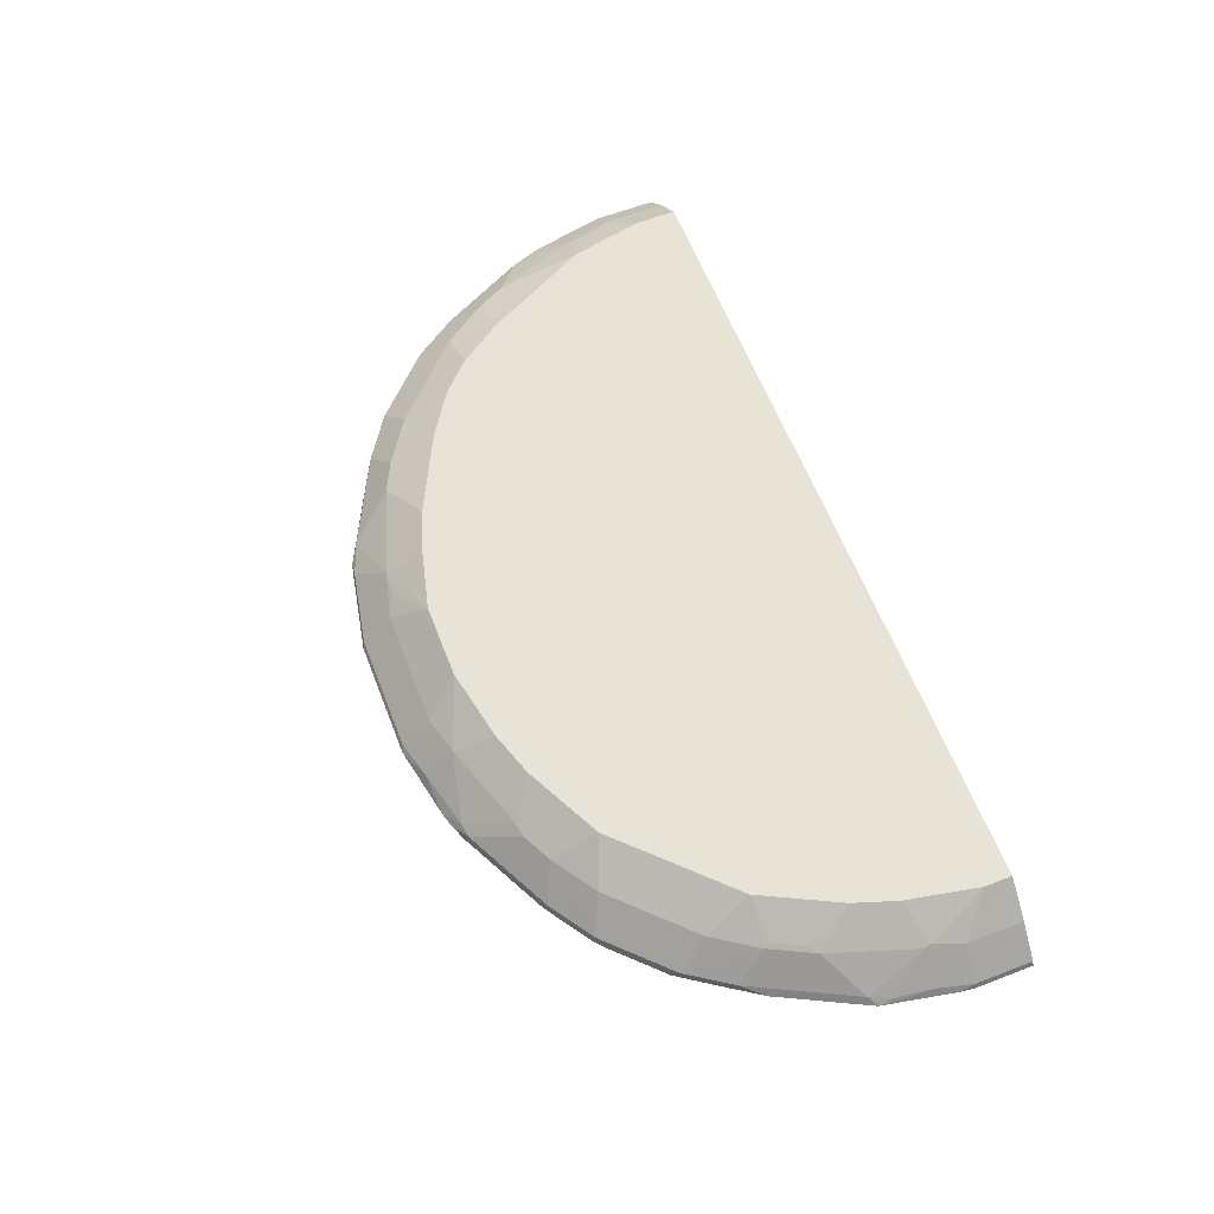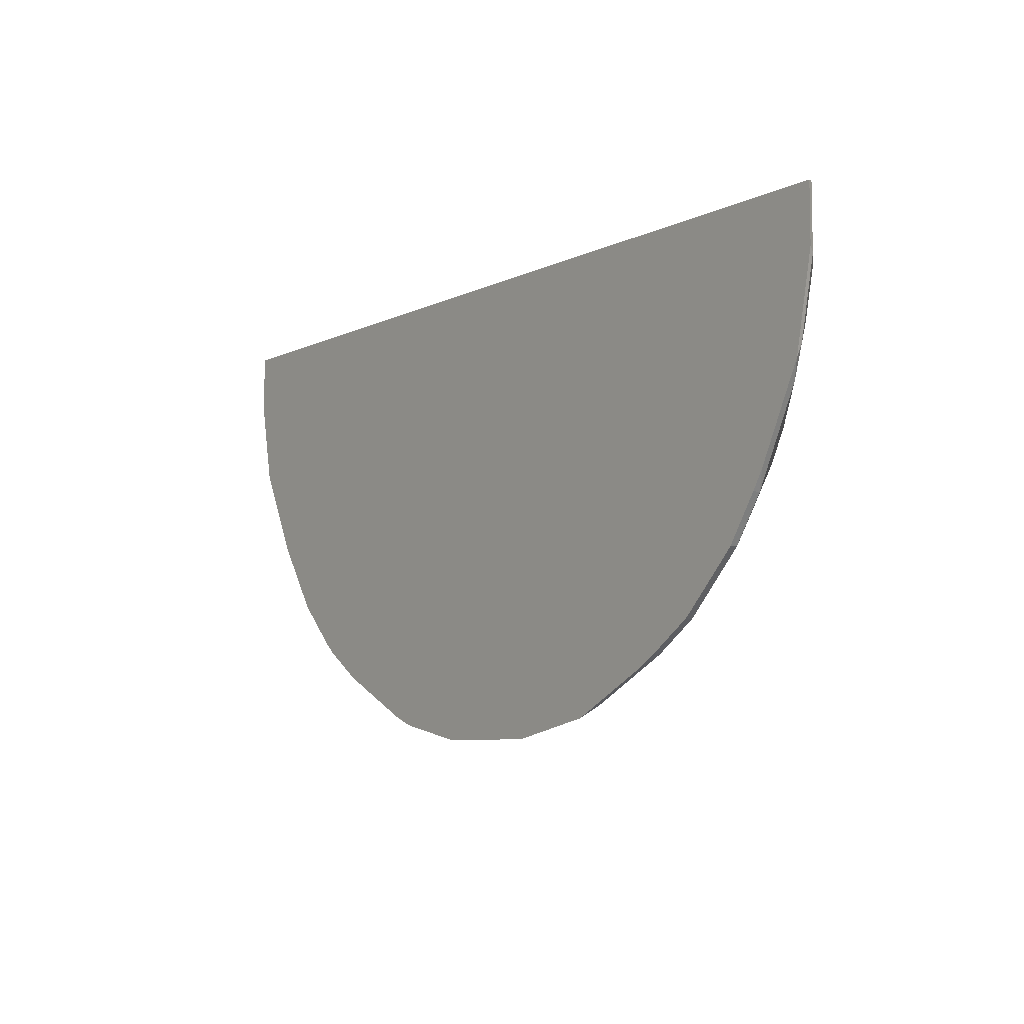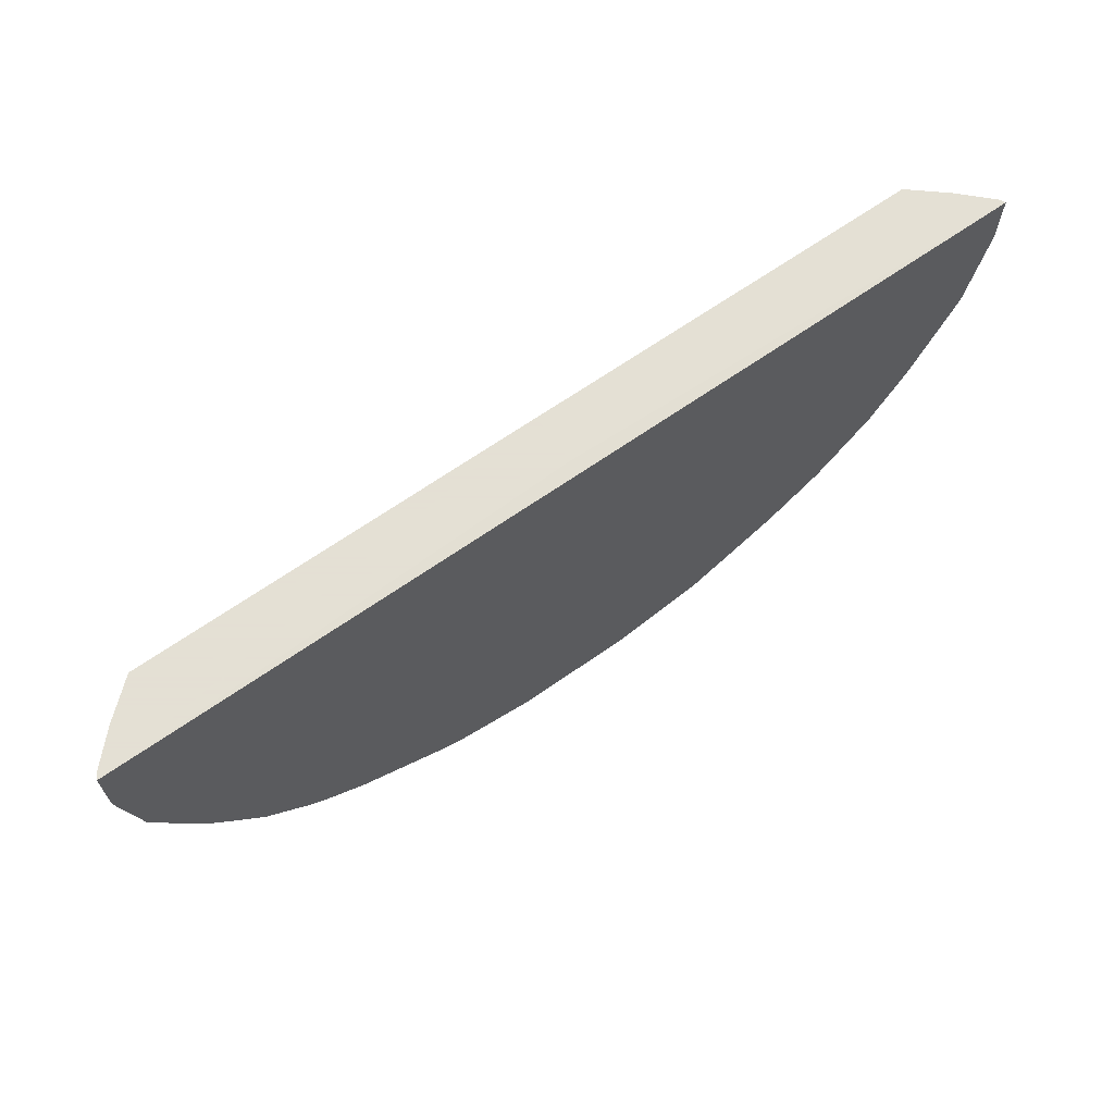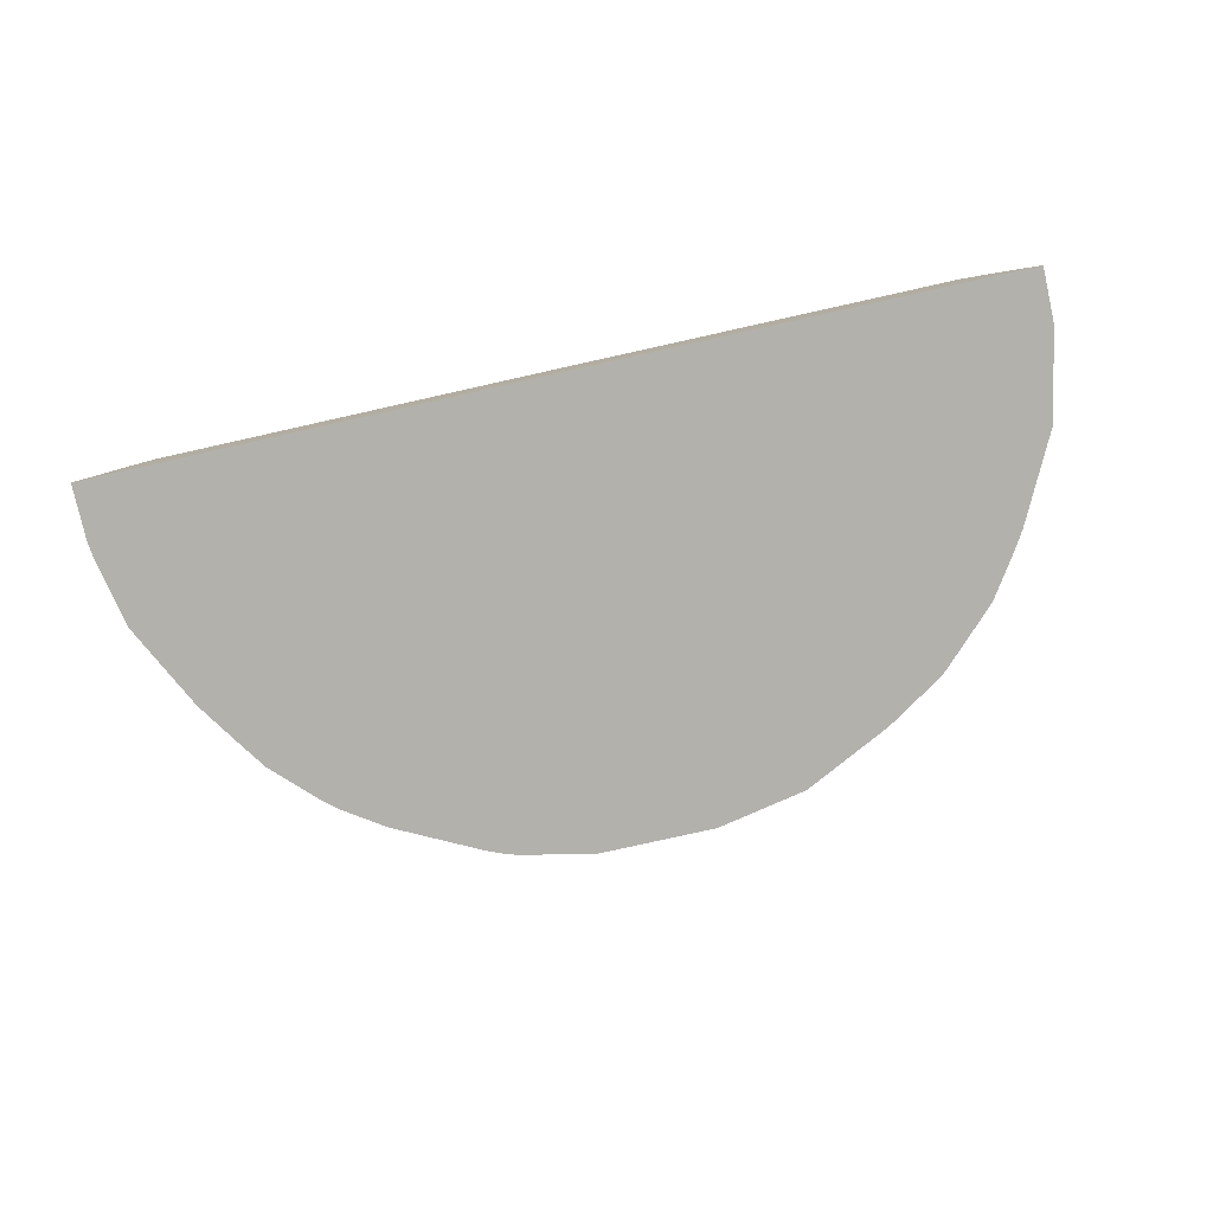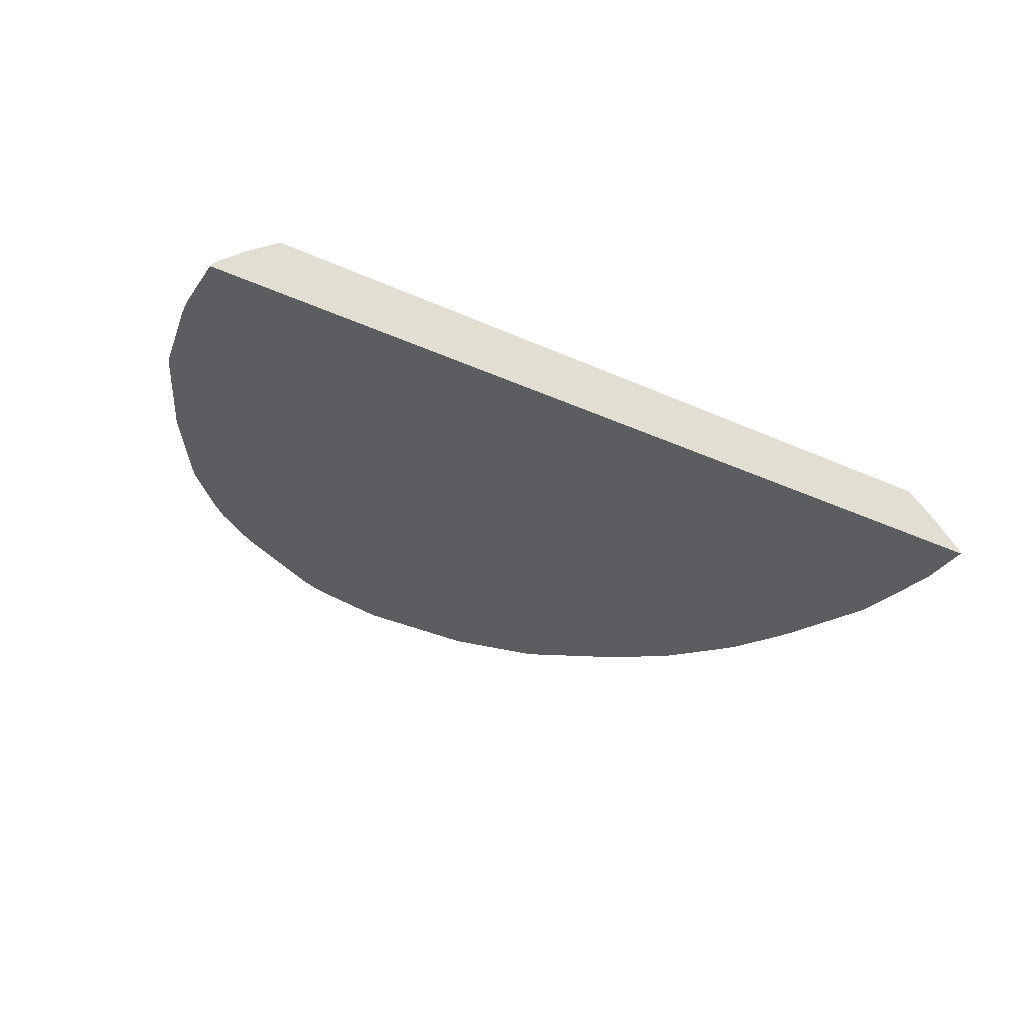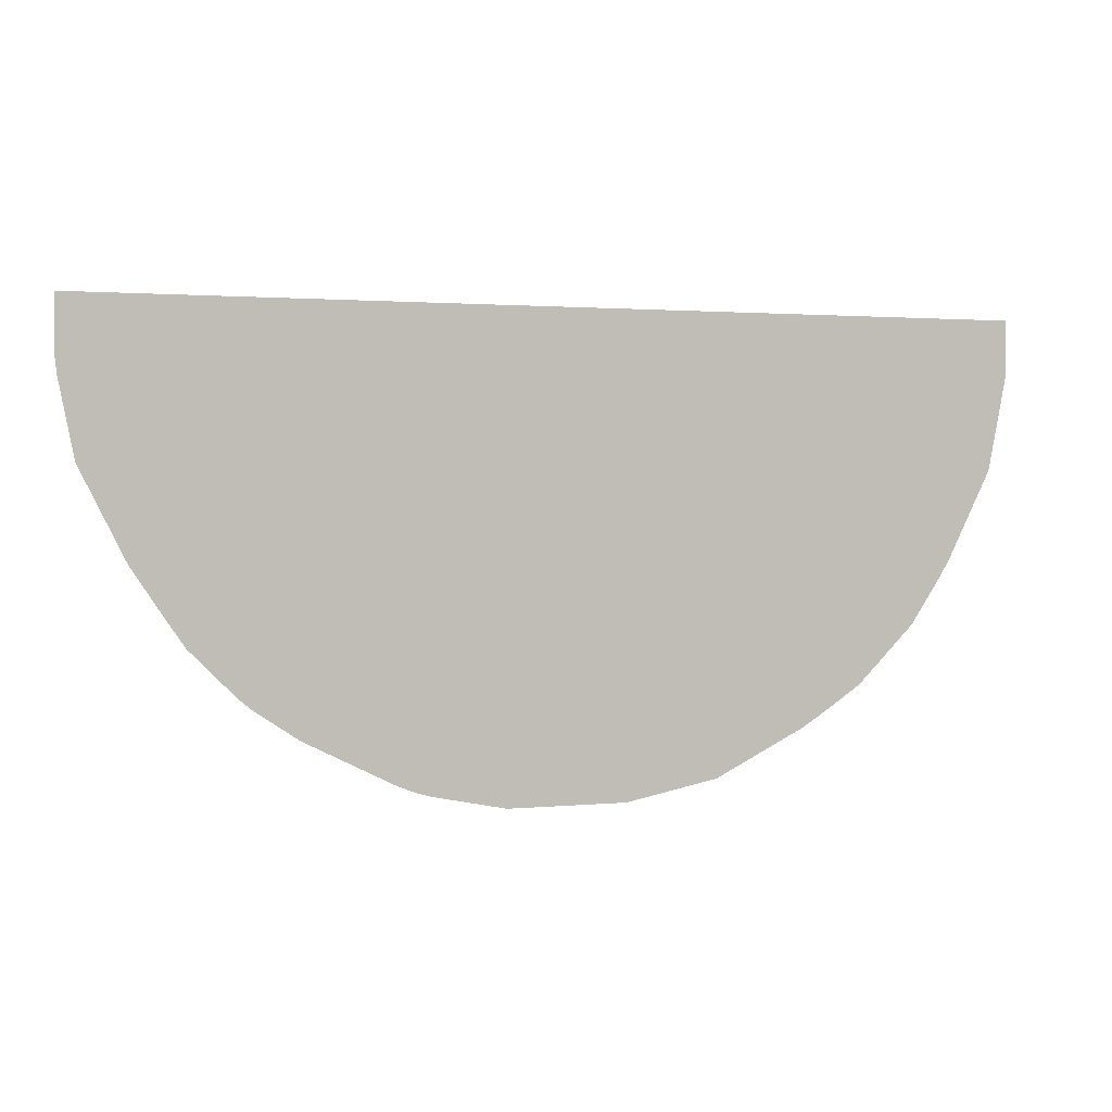
<metadata>
{"format":"obj","ext":"obj","renderer":"f3d","projection":"perspective","resolution":1024,"background":"white","views":[{"elev":62.2,"azim":-111.3,"up":"+Y"},{"elev":-7.3,"azim":53.7,"up":"+Z"},{"elev":66.2,"azim":-35.2,"up":"+Z"},{"elev":-79.1,"azim":12.6,"up":"+Y"},{"elev":-35.9,"azim":-30.6,"up":"+Y"},{"elev":1.7,"azim":-19.6,"up":"+Z"}]}
</metadata>
<code>
v -0.5378 -0.6319 -0.001909
v -0.0685 -0.6319 -0.5379
v 0.5379 -0.6319 -0.00264
v 0.35 -0.6319 -0.4183
v 0.4824 -0.6319 -0.2434
v 0.5165 -0.6319 -0.1751
v 0.5379 -0.6319 -0.06814
v 0.5349 -0.626 -0.07401
v 0.5179 -0.626 -0.1594
v 0.5036 -0.6232 -0.1964
v 0.4524 -0.6232 -0.2987
v 0.4353 -0.589 -0.2647
v 0.4183 -0.6232 -0.35
v 0.4183 -0.6319 -0.35
v 0.4524 -0.6319 -0.2987
v 0.4653 -0.6319 -0.2775
v 0.3758 -0.6319 -0.3928
v 0.4099 -0.6319 -0.3587
v 0.35 -0.6232 -0.4183
v 0.3158 -0.589 -0.4012
v 0.4012 -0.589 -0.3158
v 0.3813 -0.5581 -0.2619
v 0.4524 -0.589 -0.2305
v 0.4866 -0.589 -0.1281
v 0.4438 -0.5581 -0.1366
v 0.313 -0.5581 -0.3472
v 0.3472 -0.5581 -0.313
v 0.2647 -0.589 -0.4353
v 0.2988 -0.6232 -0.4524
v 0.2305 -0.589 -0.4524
v 0.1936 -0.5581 -0.4155
v 0.2619 -0.5581 -0.3813
v 0.1196 -0.5581 -0.4439
v 0.1707 -0.5581 -0.4268
v 0.1281 -0.589 -0.4865
v 0.05127 -0.5581 -0.461
v 0.09676 -0.5862 -0.4894
v 0.07402 -0.5919 -0.5008
v 0.1594 -0.626 -0.5179
v 0.07402 -0.626 -0.5349
v 0.001153 -0.5919 -0.5008
v -0.06264 -0.5919 -0.5008
v -0.06264 -0.626 -0.5349
v -0.1081 -0.5862 -0.4894
v -0.1081 -0.6203 -0.5236
v 0.06813 -0.6319 -0.5379
v 0.1751 -0.6319 -0.5165
v 0.1964 -0.6232 -0.5036
v 0.2775 -0.6319 -0.4653
v 0.2988 -0.6319 -0.4524
v 0.3587 -0.6319 -0.4099
v -0.1538 -0.6319 -0.5208
v -0.1765 -0.6203 -0.5065
v -0.1688 -0.6319 -0.5165
v -0.1921 -0.6232 -0.5036
v -0.1901 -0.6319 -0.5079
v -0.2925 -0.6319 -0.4567
v -0.2945 -0.6232 -0.4524
v -0.2262 -0.589 -0.4524
v -0.2604 -0.589 -0.4353
v -0.3116 -0.589 -0.4012
v -0.3457 -0.6232 -0.4183
v -0.3628 -0.6232 -0.4012
v -0.3586 -0.6319 -0.4099
v -0.3437 -0.6319 -0.4226
v -0.4098 -0.6319 -0.3587
v -0.414 -0.6232 -0.35
v -0.3969 -0.589 -0.3158
v -0.4311 -0.589 -0.2646
v -0.3813 -0.5581 -0.2618
v -0.4289 -0.5847 -0.2561
v -0.446 -0.5847 -0.222
v -0.4567 -0.589 -0.2134
v -0.4268 -0.5581 -0.1707
v -0.4438 -0.5581 -0.1195
v -0.4908 -0.589 -0.111
v -0.5079 -0.6232 -0.1793
v -0.5178 -0.626 -0.1537
v -0.525 -0.6232 -0.111
v -0.5186 -0.6317 -0.1707
v -0.4738 -0.6232 -0.2476
v -0.4481 -0.6232 -0.2988
v -0.4674 -0.6319 -0.2731
v -0.5187 -0.6319 -0.1707
v -0.4333 -0.6319 -0.3244
v -0.5378 -0.6319 -0.06833
v -0.5358 -0.6319 -0.08538
v -0.5349 -0.626 -0.06833
v -0.5349 -0.626 -0.001909
v -0.5008 -0.5919 -0.001909
v -0.4609 -0.5581 -0.001909
v -0.5008 -0.5919 -0.06833
v -0.4894 -0.5862 -0.1025
v -0.4609 -0.5581 -0.03417
v -0.2618 -0.5581 -0.3813
v -0.1708 -0.5581 -0.4268
v -0.2106 -0.5862 -0.4552
v -0.1195 -0.5581 -0.4439
v 0.001153 -0.5581 -0.4609
v -0.03415 -0.5581 -0.4609
v 0.001153 -0.5581 -0.001909
v 0.4609 -0.5581 -0.00264
v 0.4609 -0.5581 -0.05126
v 0.4894 -0.5862 -0.0968
v 0.5008 -0.5919 -0.07401
v 0.5179 -0.6089 -0.07401
v 0.5008 -0.5919 -0.00264
v 0.5349 -0.626 -0.00264
v 0.001153 -0.6156 -0.001909
f 85 67 66
f 87 86 88
f 87 88 79
f 87 79 80
f 87 80 84
f 85 83 67
f 86 84 1
f 84 66 1
f 88 86 1
f 87 84 86
f 89 88 1
f 93 94 75
f 89 1 90
f 90 1 91
f 90 91 92
f 88 90 92
f 93 88 92
f 93 79 88
f 76 79 93
f 76 93 75
f 94 92 91
f 93 92 94
f 85 66 83
f 89 90 88
f 83 66 84
f 67 68 63
f 83 80 81
f 69 68 67
f 94 91 75
f 69 70 68
f 71 72 70
f 71 69 72
f 72 69 73
f 72 73 74
f 72 74 70
f 74 75 70
f 74 76 75
f 74 73 76
f 77 76 73
f 78 76 77
f 78 79 76
f 78 80 79
f 78 77 80
f 77 81 80
f 77 69 81
f 77 73 69
f 69 82 81
f 69 67 82
f 83 82 67
f 83 81 82
f 83 84 80
f 71 70 69
f 53 55 97
f 70 91 95
f 105 103 107
f 105 104 103
f 103 102 107
f 107 102 101
f 108 107 101
f 108 106 107
f 108 8 106
f 108 3 8
f 108 101 3
f 109 3 101
f 109 1 3
f 109 101 1
f 91 1 101
f 91 101 99
f 95 91 99
f 8 9 106
f 9 10 24
f 53 97 44
f 97 55 59
f 53 44 45
f 66 2 1
f 67 63 66
f 57 2 66
f 105 107 106
f 105 106 9
f 105 9 24
f 105 24 104
f 70 95 61
f 70 61 68
f 63 68 61
f 60 61 95
f 60 95 59
f 96 59 95
f 96 97 59
f 96 44 97
f 96 98 44
f 96 95 98
f 98 95 99
f 75 91 70
f 100 98 99
f 100 42 44
f 36 42 100
f 36 100 99
f 36 99 33
f 33 99 26
f 26 99 25
f 25 99 101
f 102 25 101
f 103 25 102
f 104 25 103
f 104 24 25
f 100 44 98
f 64 66 63
f 35 36 33
f 65 57 66
f 12 13 21
f 12 21 22
f 12 22 23
f 12 23 10
f 23 24 10
f 23 25 24
f 23 22 25
f 22 26 25
f 27 26 22
f 27 21 26
f 27 22 21
f 21 20 26
f 20 28 26
f 20 19 28
f 29 28 19
f 30 28 29
f 31 28 30
f 32 28 31
f 32 26 28
f 32 31 26
f 31 33 26
f 34 33 31
f 34 30 33
f 13 20 21
f 34 31 30
f 13 19 20
f 18 17 13
f 2 3 1
f 4 3 2
f 5 3 4
f 6 3 5
f 7 3 6
f 7 8 3
f 64 65 66
f 6 9 8
f 6 10 9
f 6 5 10
f 11 10 5
f 11 12 10
f 11 13 12
f 11 14 13
f 15 14 11
f 15 16 14
f 15 11 16
f 11 5 16
f 16 5 14
f 14 5 4
f 17 14 4
f 18 14 17
f 18 13 14
f 13 17 19
f 35 33 30
f 7 6 8
f 37 38 36
f 47 4 2
f 51 4 19
f 51 17 4
f 51 19 17
f 52 45 2
f 52 53 45
f 54 53 52
f 54 55 53
f 54 56 55
f 54 52 56
f 52 2 56
f 56 2 57
f 58 56 57
f 58 55 56
f 58 59 55
f 58 60 59
f 58 61 60
f 62 61 58
f 62 63 61
f 62 64 63
f 62 58 65
f 65 58 57
f 37 36 35
f 49 47 48
f 49 4 47
f 62 65 64
f 50 19 4
f 50 4 49
f 38 35 39
f 37 35 38
f 38 40 41
f 38 41 36
f 41 42 36
f 41 40 42
f 43 42 40
f 43 44 42
f 43 45 44
f 43 2 45
f 38 39 40
f 46 2 40
f 43 40 2
f 29 49 48
f 30 29 48
f 35 30 48
f 29 50 49
f 39 48 47
f 39 47 40
f 46 40 47
f 46 47 2
f 35 48 39
f 29 19 50

</code>
